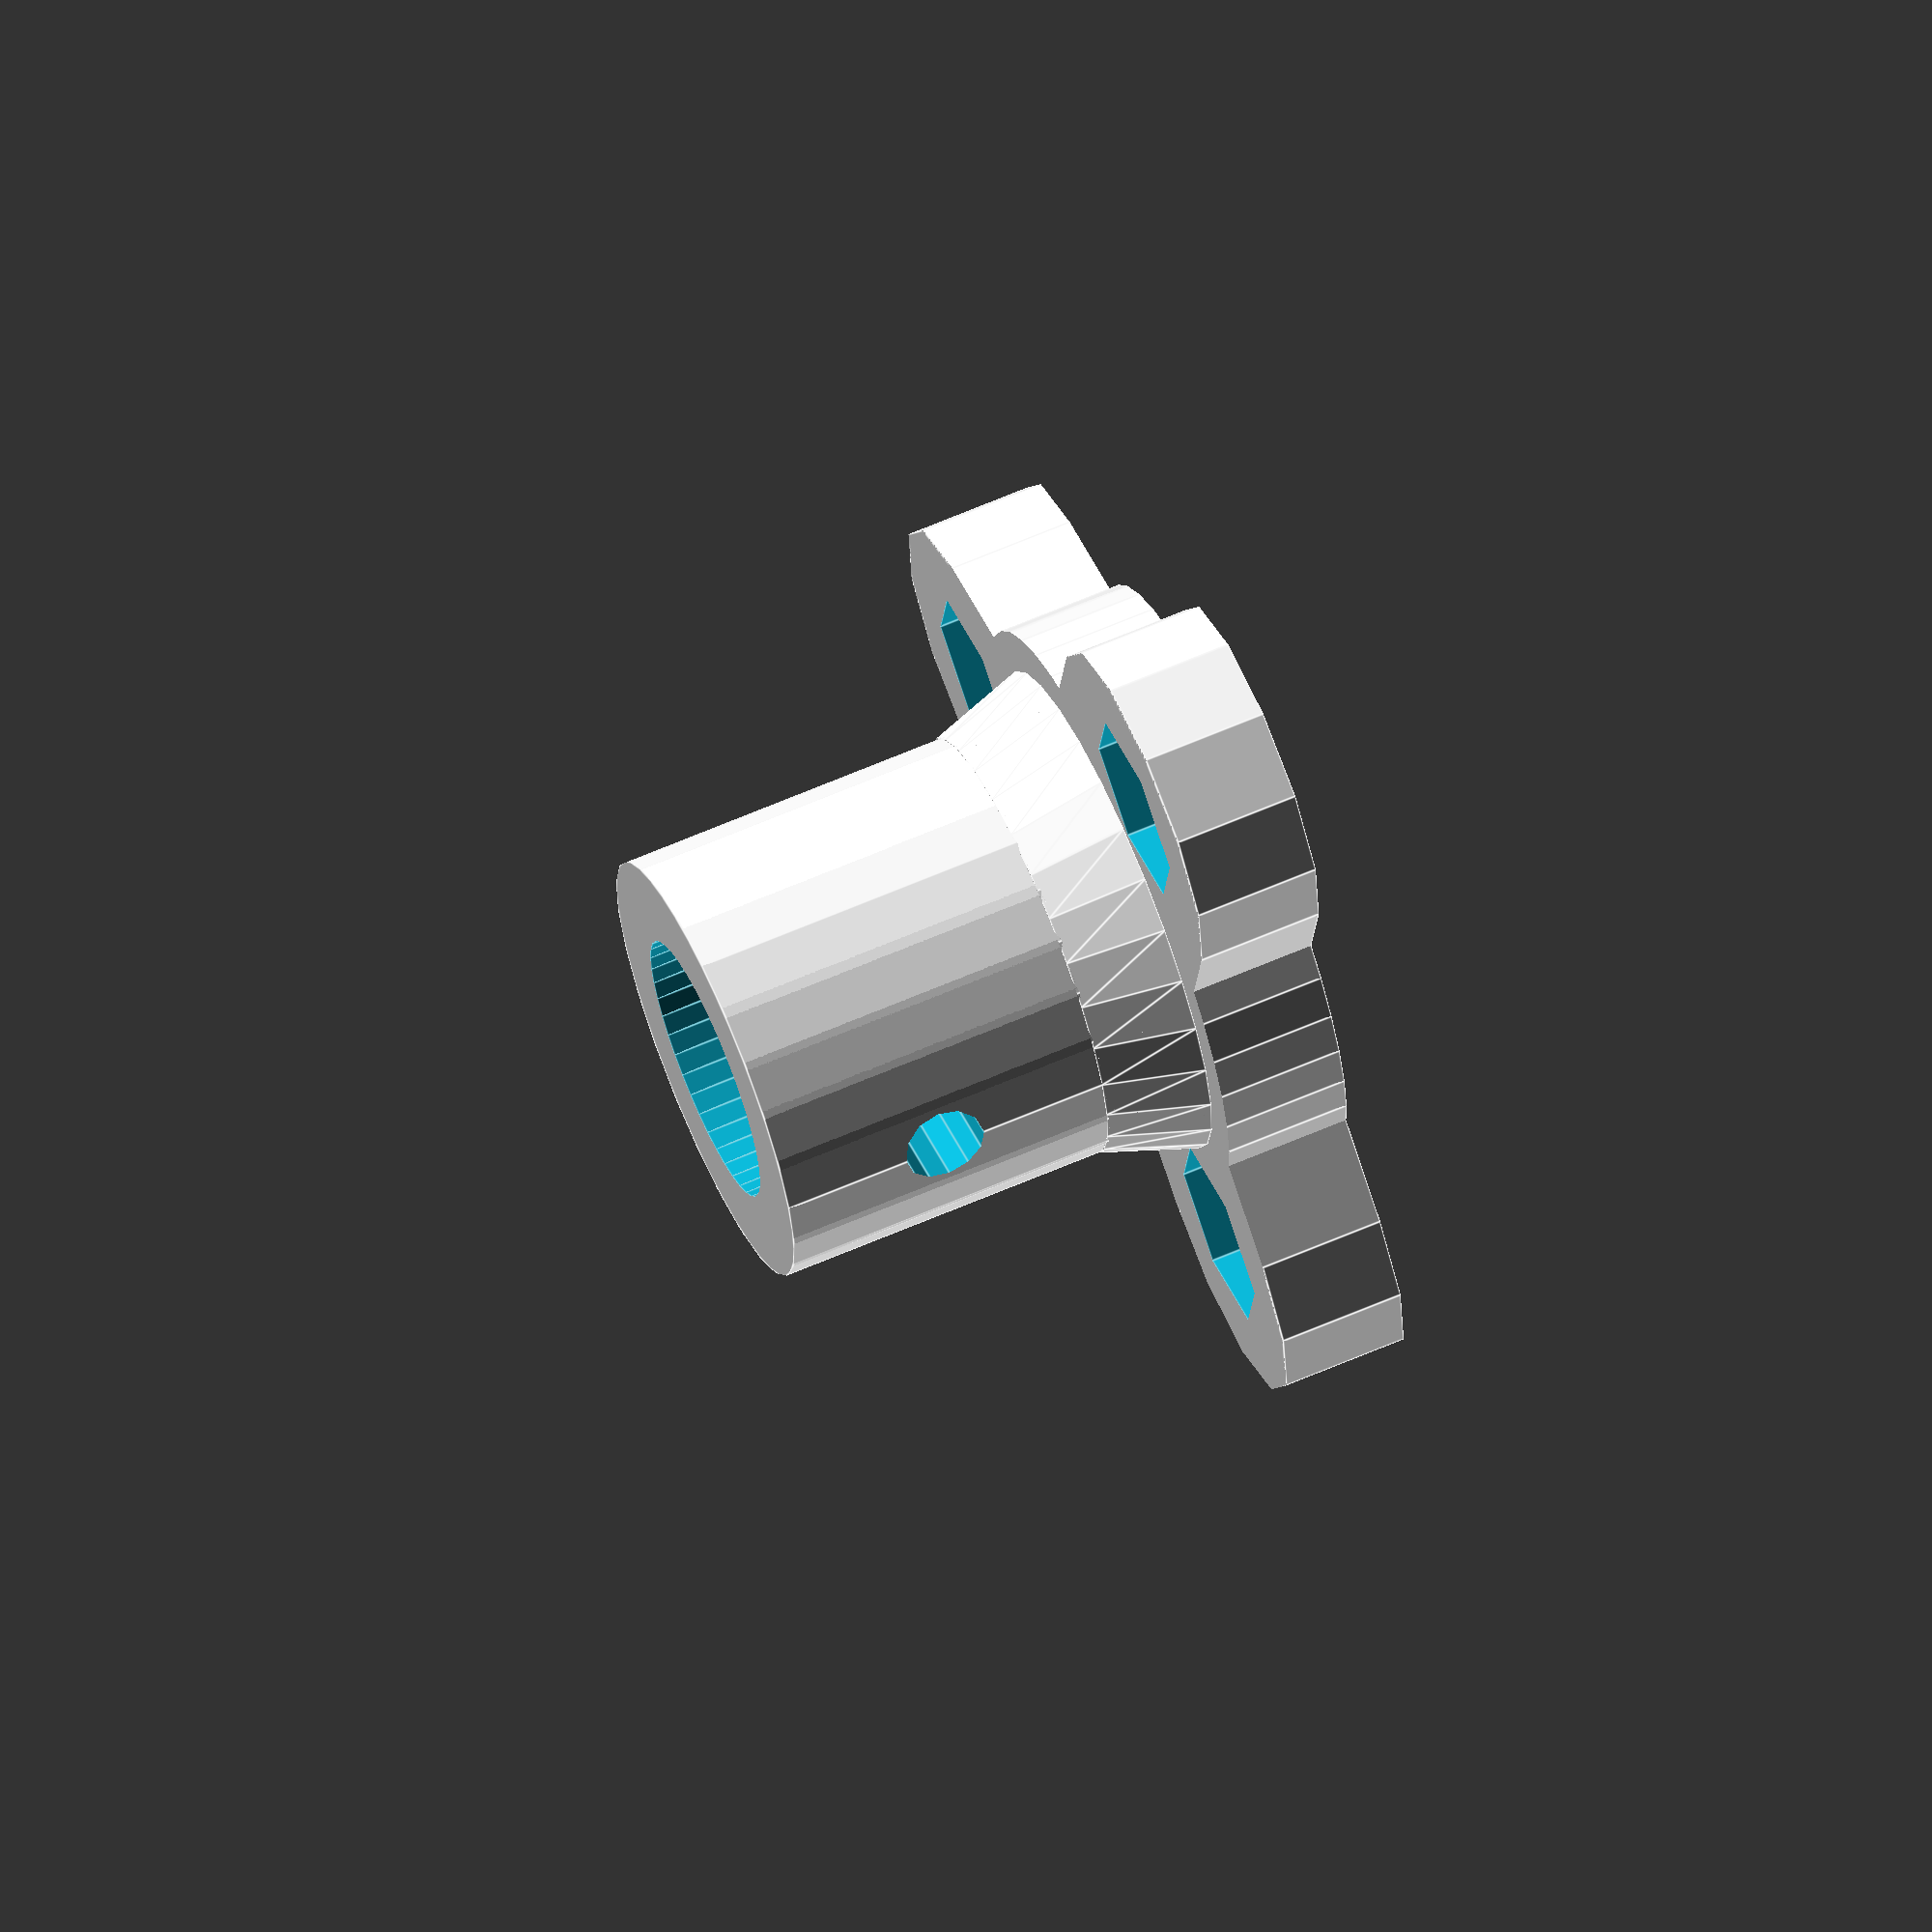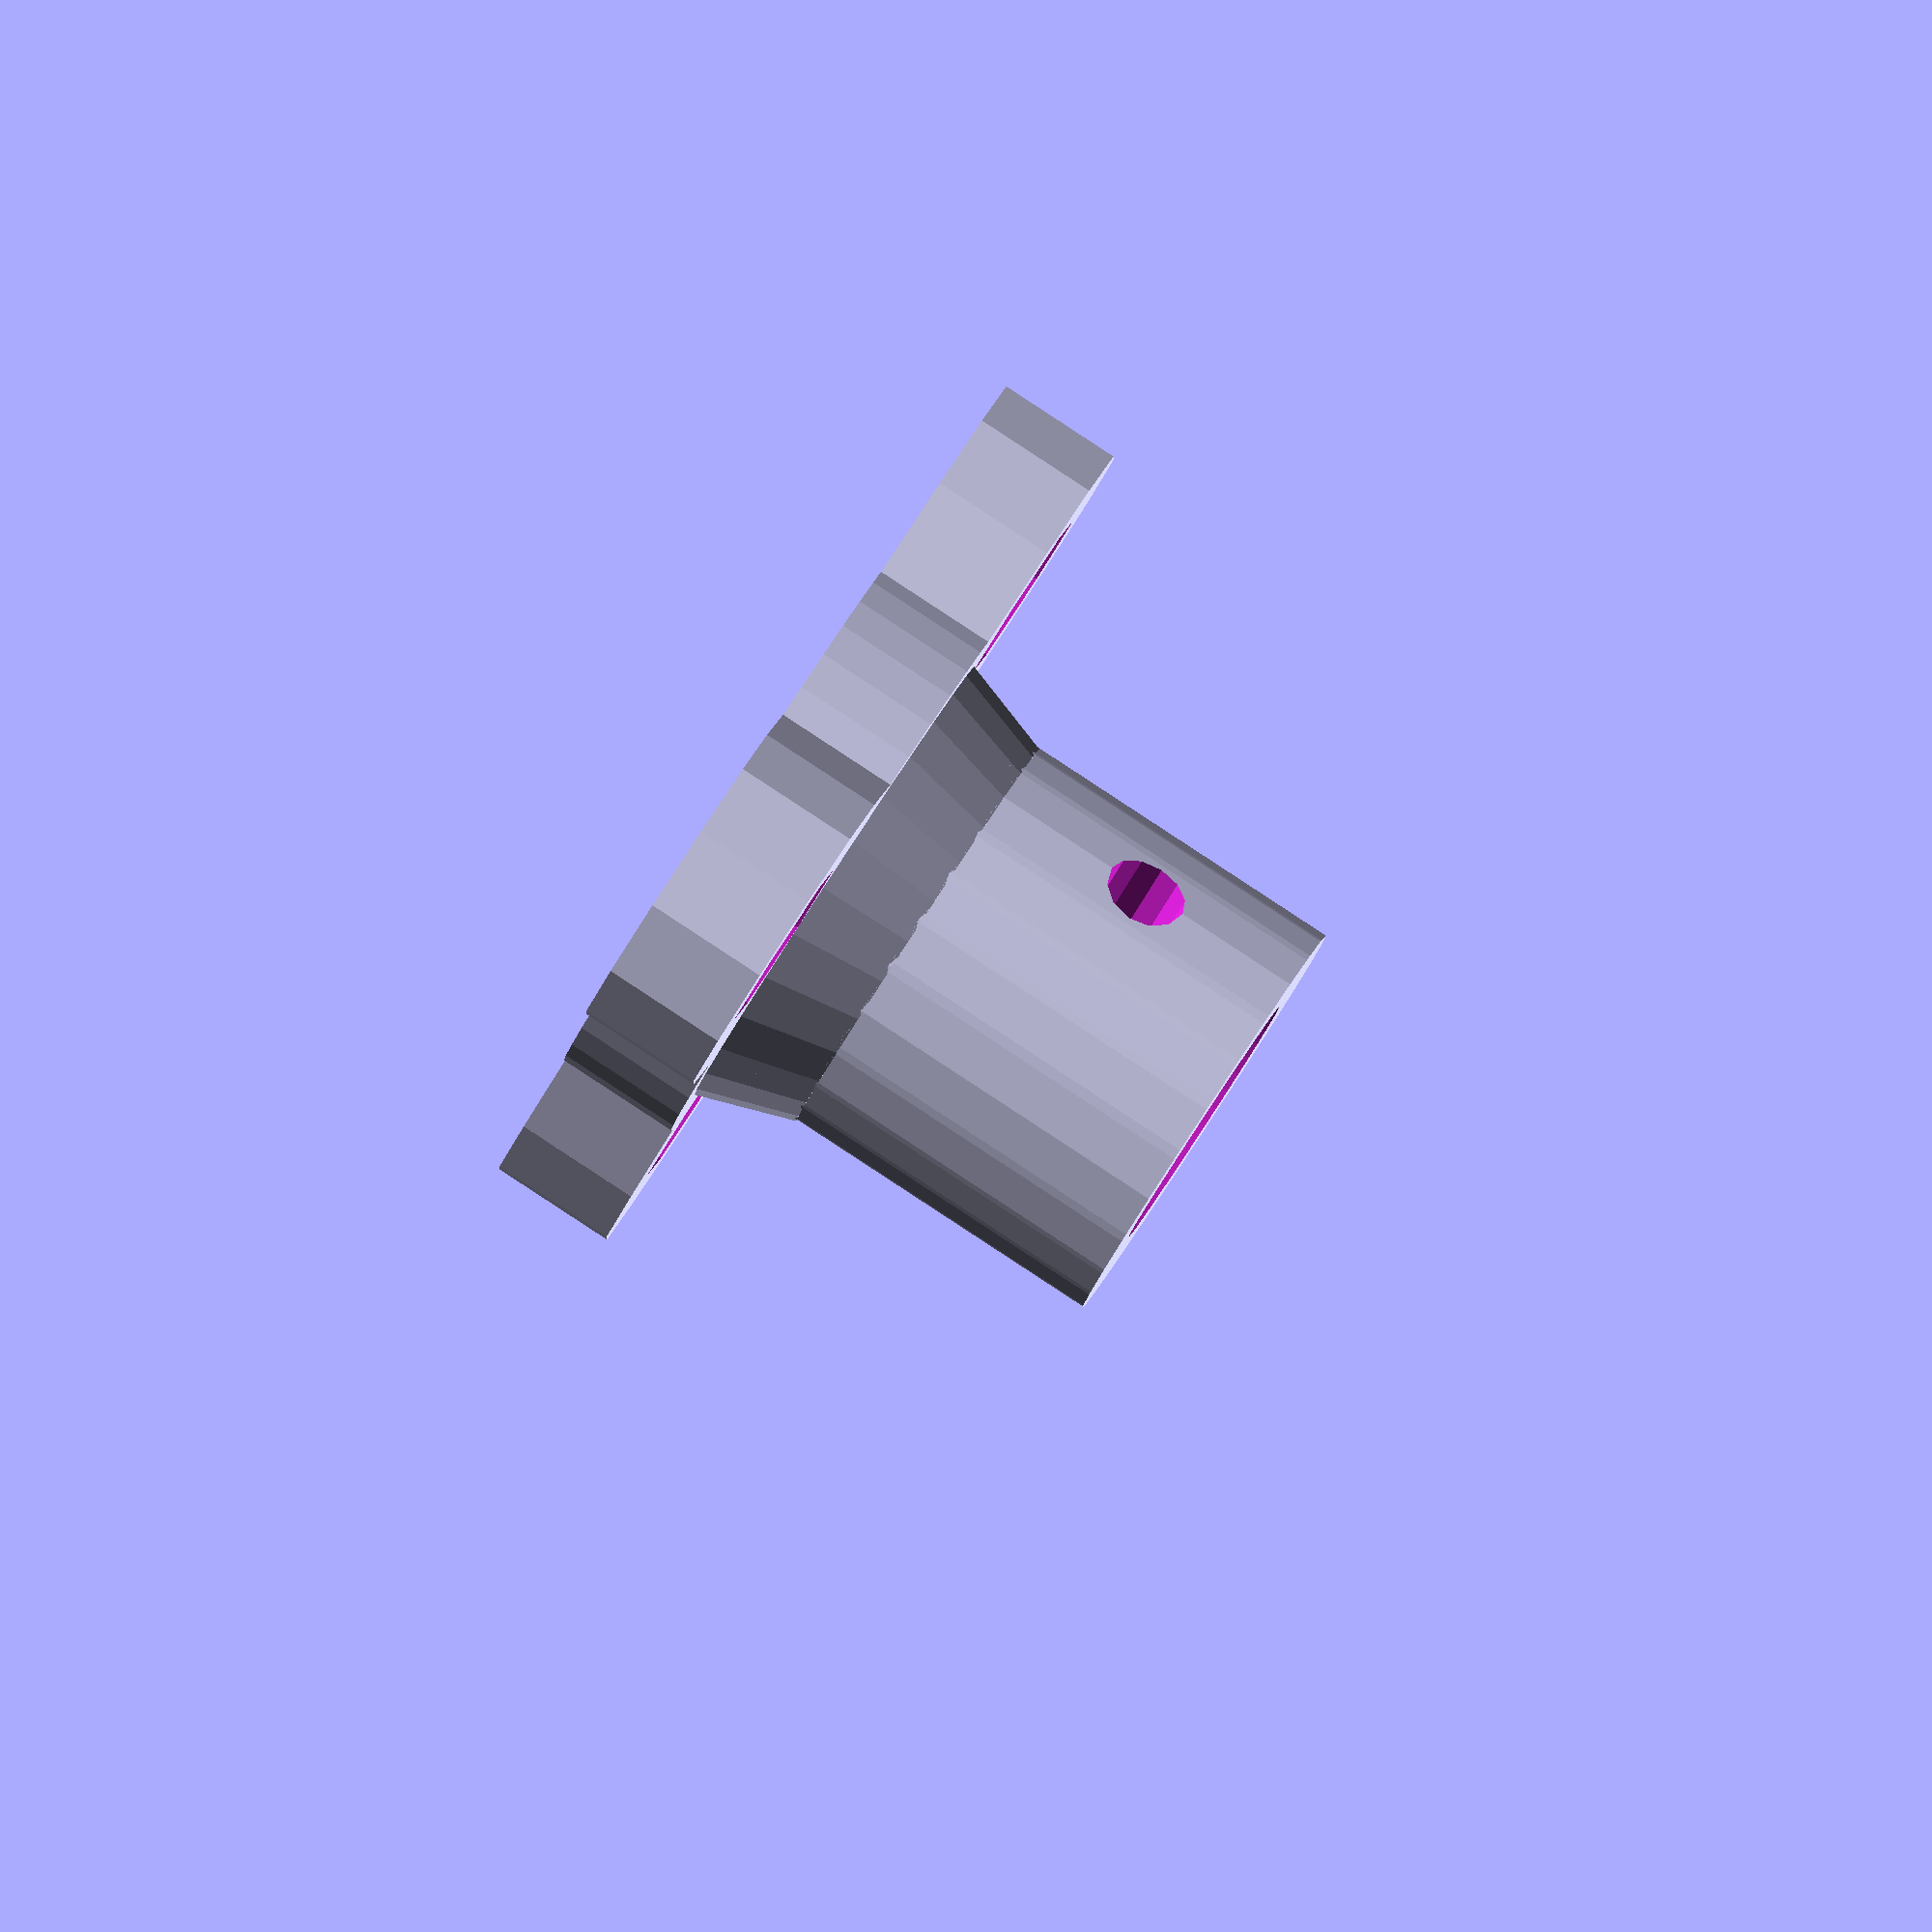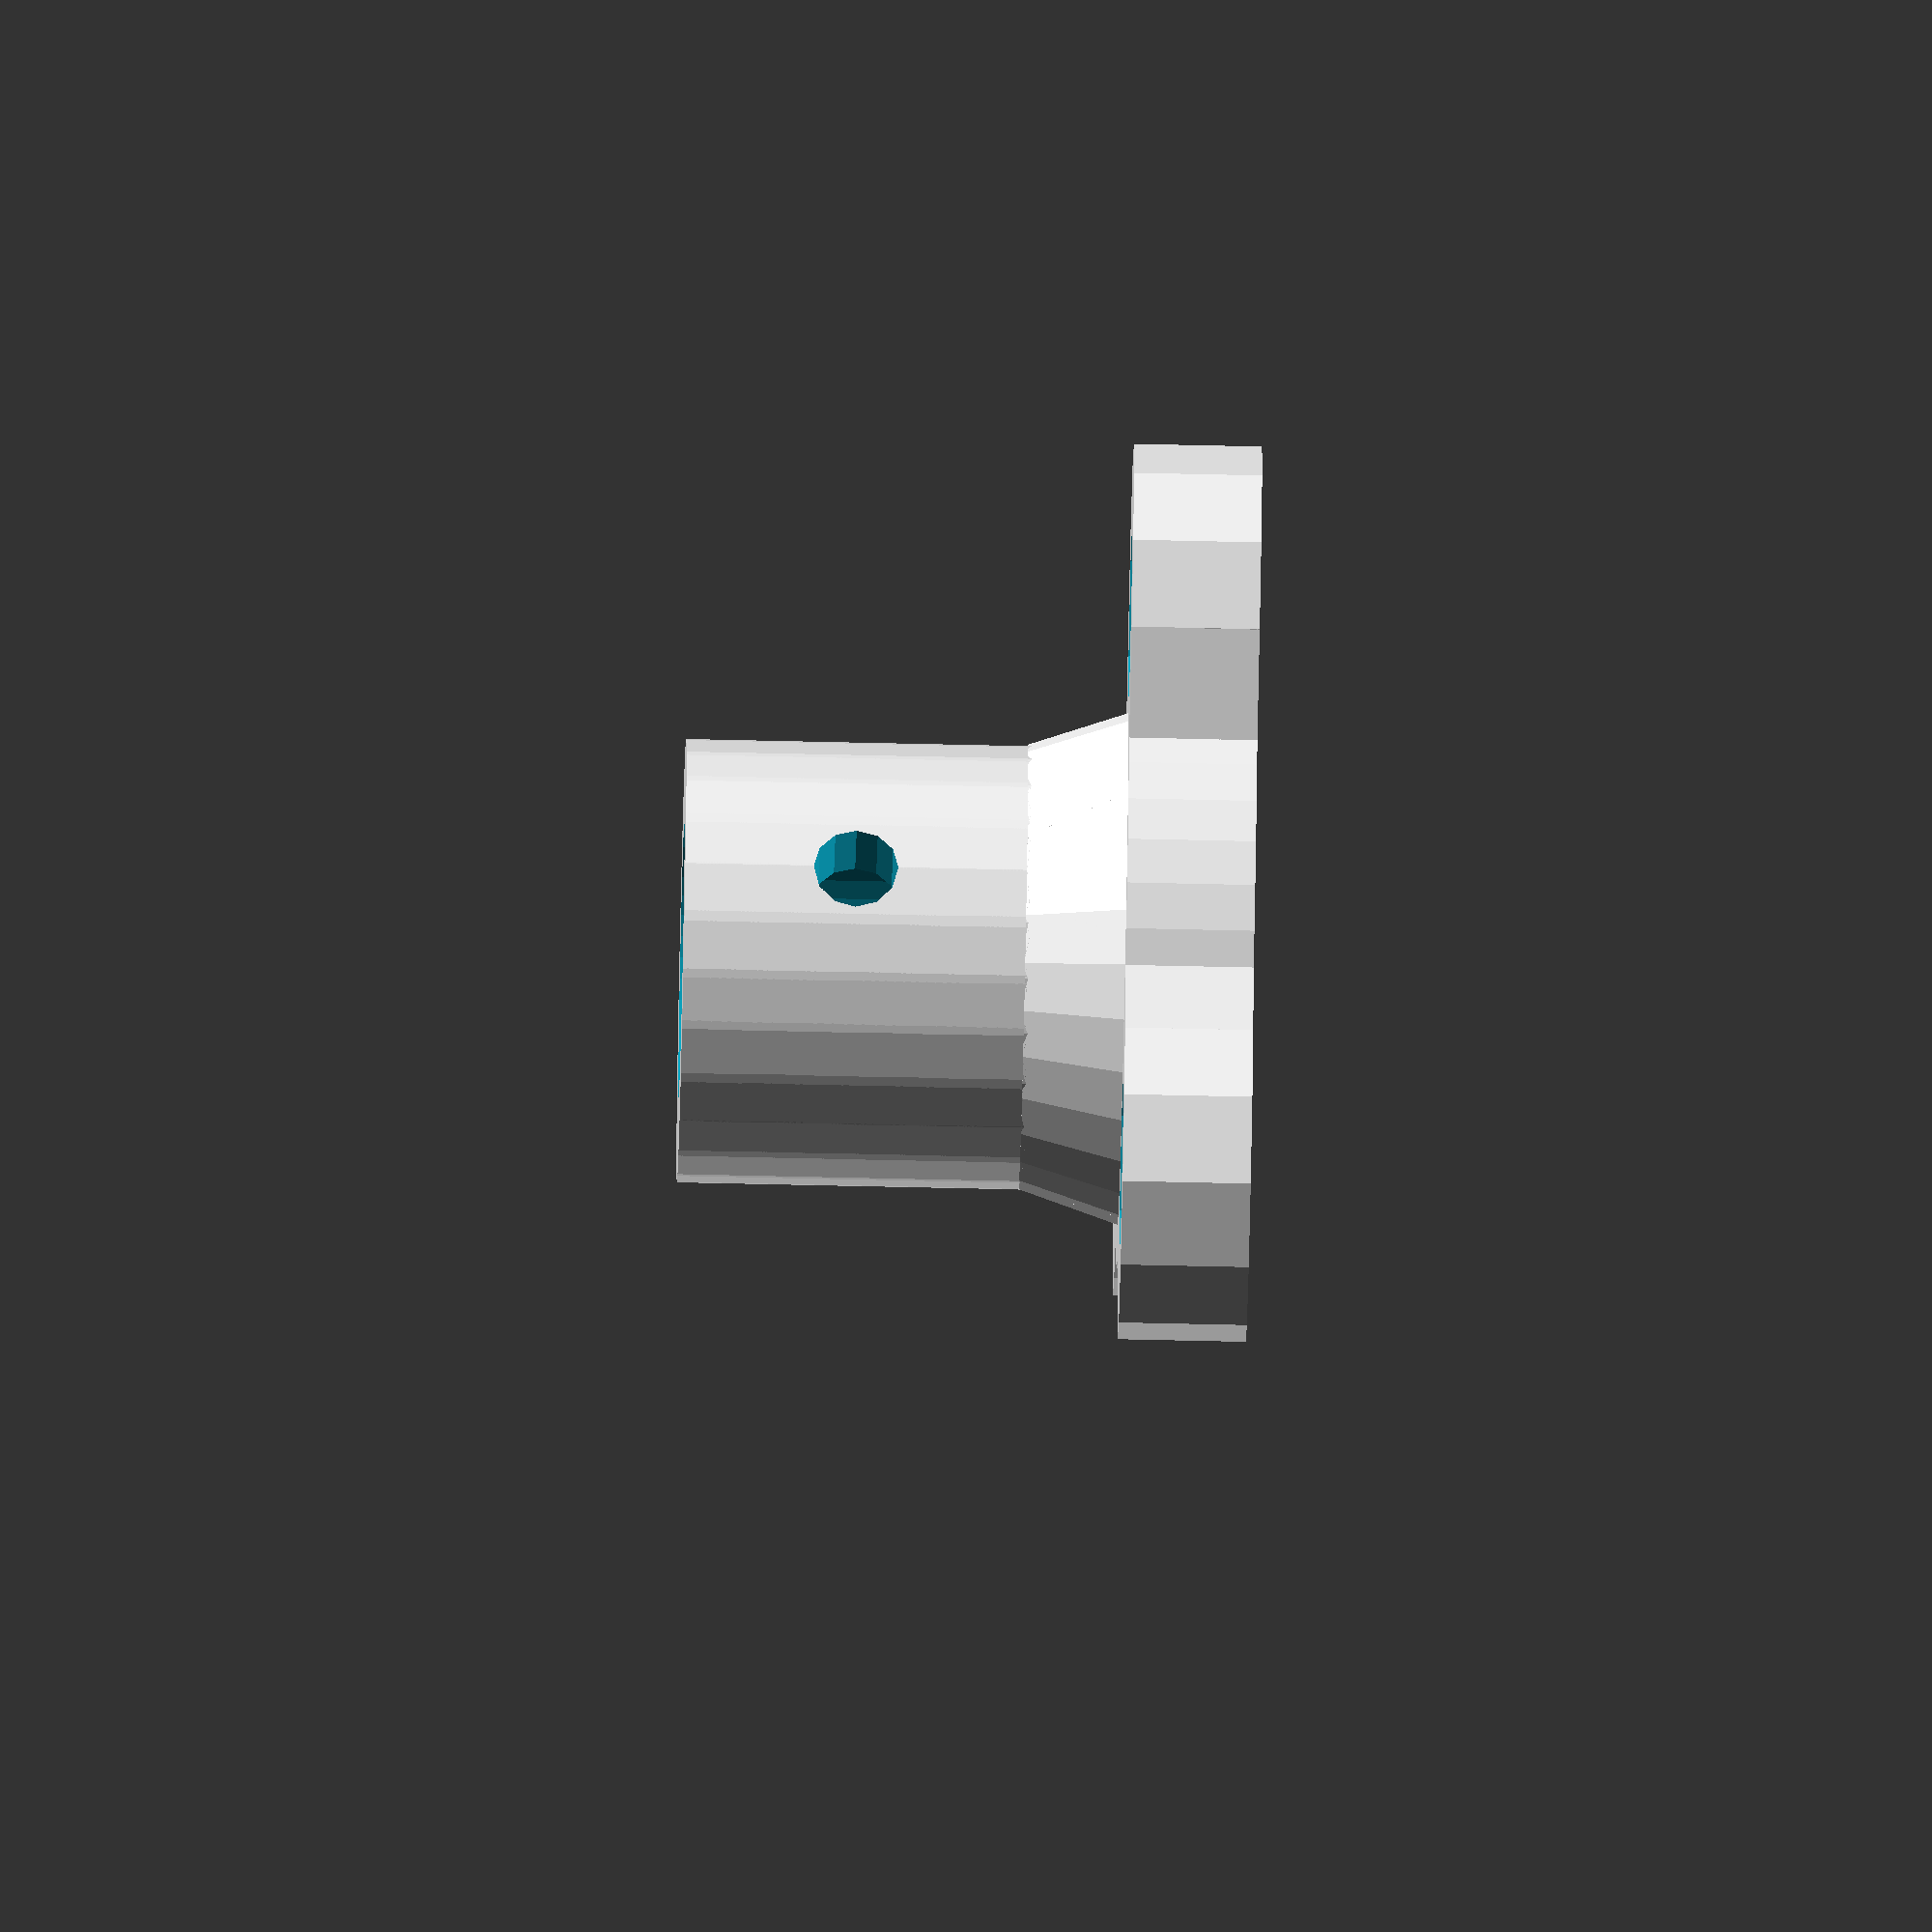
<openscad>
thickness = 4.5;
dti_holder_height = 20;
dti_dia = 9.54 + 0.1;
dti_holder_thickness = 3;
delta = 0.01;
arms = 3;
arm_height = 8;
spacing = 25;
arm_width = 12;
m3_dia = 3.1;
m3_nut_dia = 6.2 + 0.45; // for m3 screw - this is the dist across corners.
m3_clearance_dia = 7;
m3_nut_thickness = 2.4;
screw_dia_tighten = 0.01; // in inches
screw_dia = (.107 + screw_dia_tighten) * 25.4; // set to tap size.  Here: 6-32 tap drill size.  // Was: 2.4mm for m3.
main_cyl_dia = 21;

intersection() {
	difference() {
		union() {
			// main body
			cylinder(r=main_cyl_dia/2, h=arm_height, $fn=40);
			// boss for dti
			cylinder(r=dti_dia/2 + dti_holder_thickness, h=dti_holder_height, $fn=40);
			for (i =[0:360/arms:359]) {
				// Arms
				rotate([0, 0, i]) translate([-spacing/4, 0, arm_height/2]) cube([spacing/2, arm_width, arm_height], center=true);
				// Rounded ends of arms
				rotate([0, 0, i]) translate([-spacing/2, 0, 0]) cylinder(r=arm_width/2, h=thickness, $fn=12);
			}
		}
		for (i =[0:360/arms:359]) {
			// m3 holes
			rotate([0, 0, i]) translate([-spacing/2, 0, -delta]) cylinder(r=m3_dia/2, h=thickness + 2 * delta, $fn=12);
			// nut holes
			rotate([0, 0, i]) translate([-spacing/2, 0, thickness - m3_nut_thickness]) cylinder(r=m3_nut_dia/2, h=m3_nut_thickness + delta, $fn=6);
		}
		// Hole for DTI
		translate([0, 0, -delta]) cylinder(r=dti_dia/2, h=dti_holder_height + 2 * delta, $fn=40);
		// Hole for screw to secure DTI
		translate([0, 0, (arm_height + dti_holder_height)/2]) rotate([-90, 0, 90]) cylinder(r=screw_dia/2, h = spacing * 2, center=true, $fn=12);
	}
	// Bounding shape
	union() {
		// Cutout to get angled arms
		translate([0, 0, thickness]) cylinder(r1=spacing/2 - m3_clearance_dia/2, r2 = dti_dia/2 + dti_holder_thickness, h=arm_height - thickness);
		cylinder(r=dti_holder_thickness + dti_dia/2, h=dti_holder_height + delta);
		cylinder(r=spacing/2 + 10, h=thickness);
	}
}


</openscad>
<views>
elev=295.6 azim=339.9 roll=66.4 proj=o view=edges
elev=92.2 azim=134.9 roll=236.8 proj=o view=solid
elev=65.8 azim=39.9 roll=88.7 proj=o view=solid
</views>
